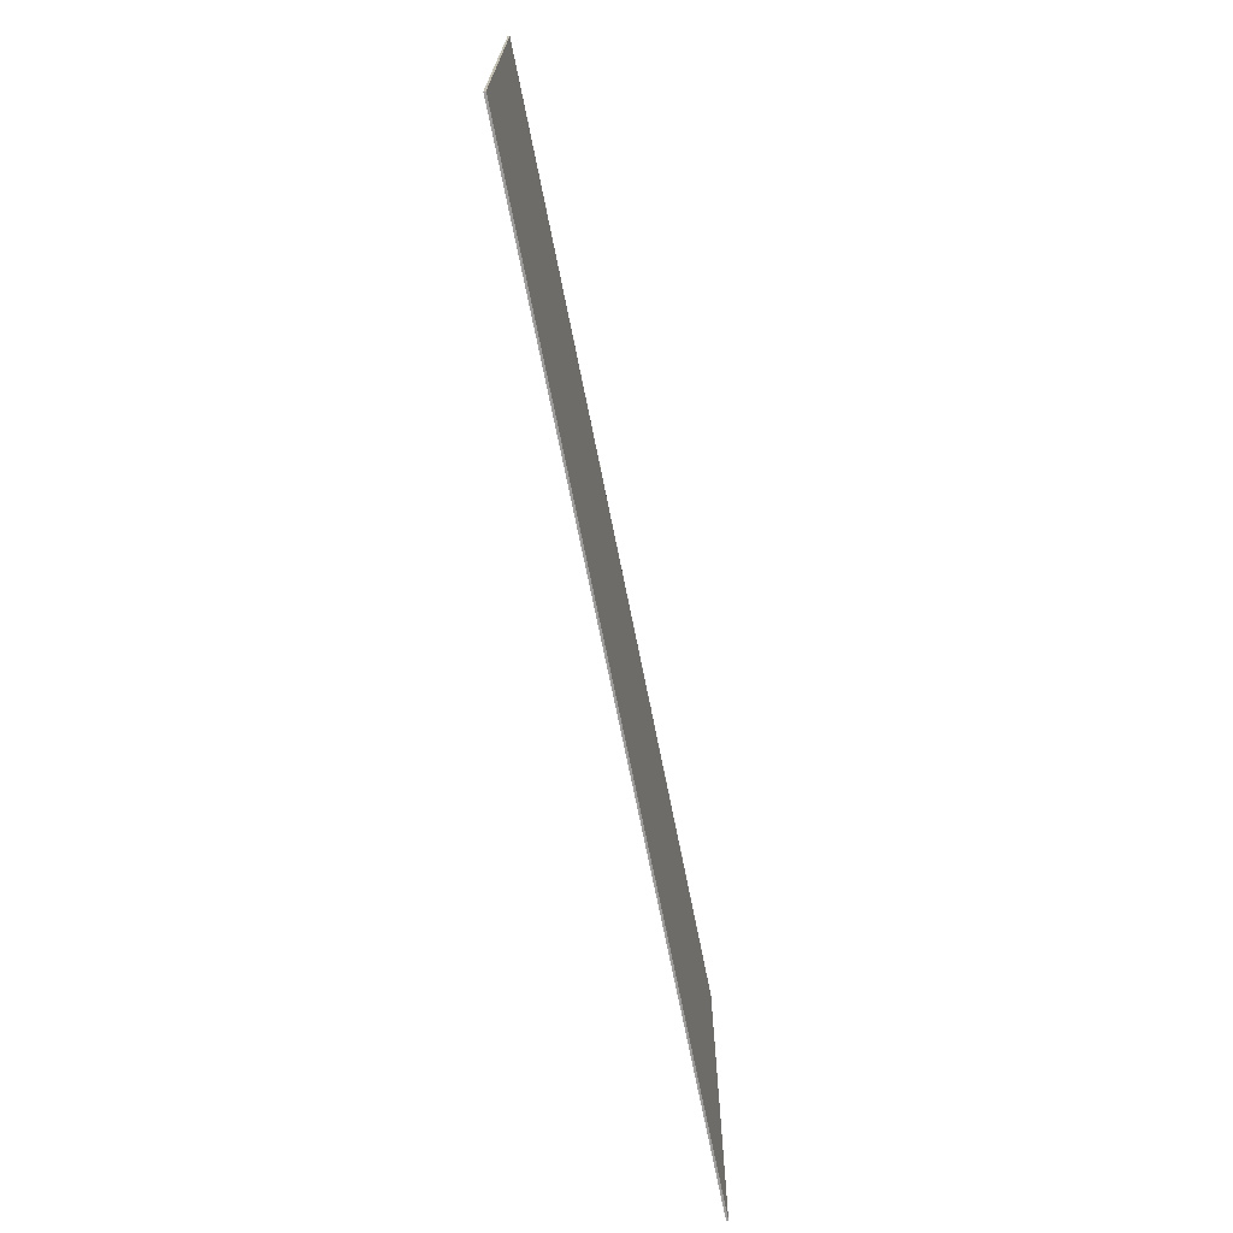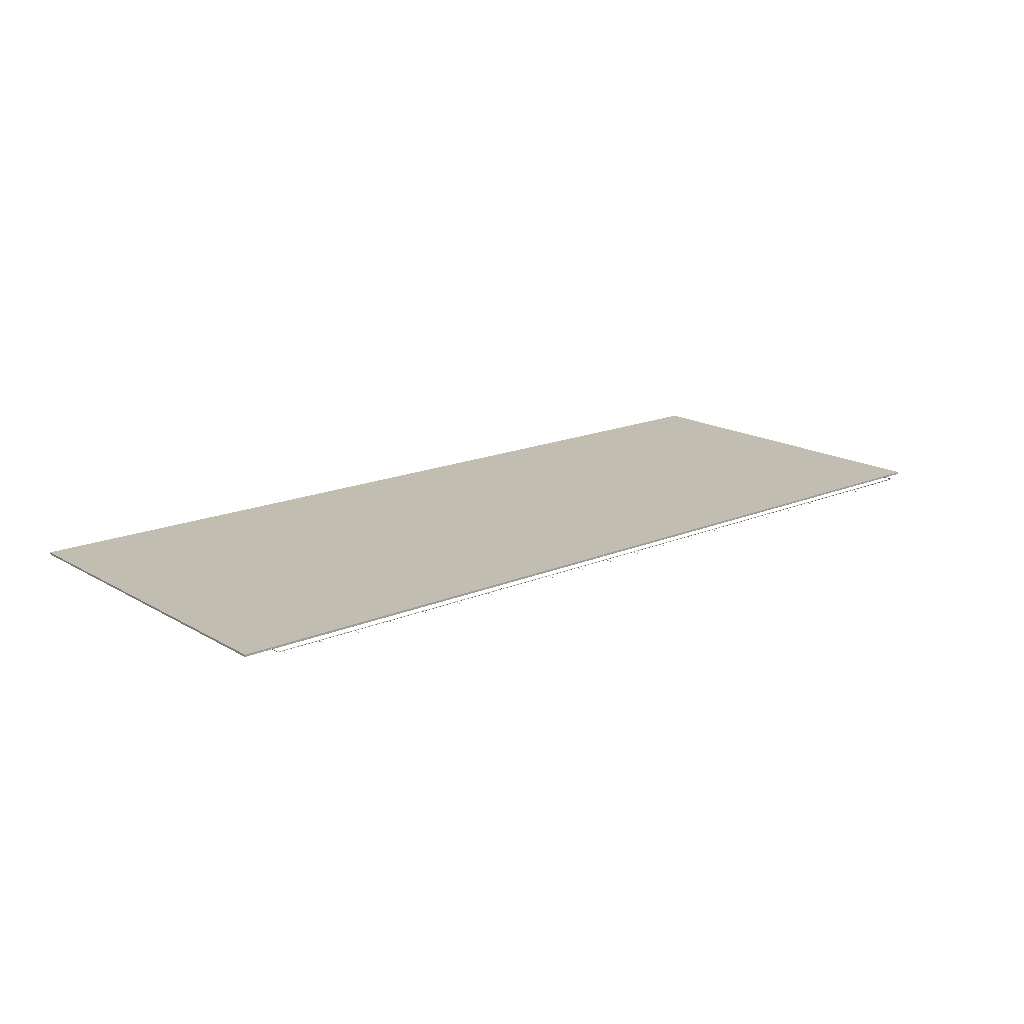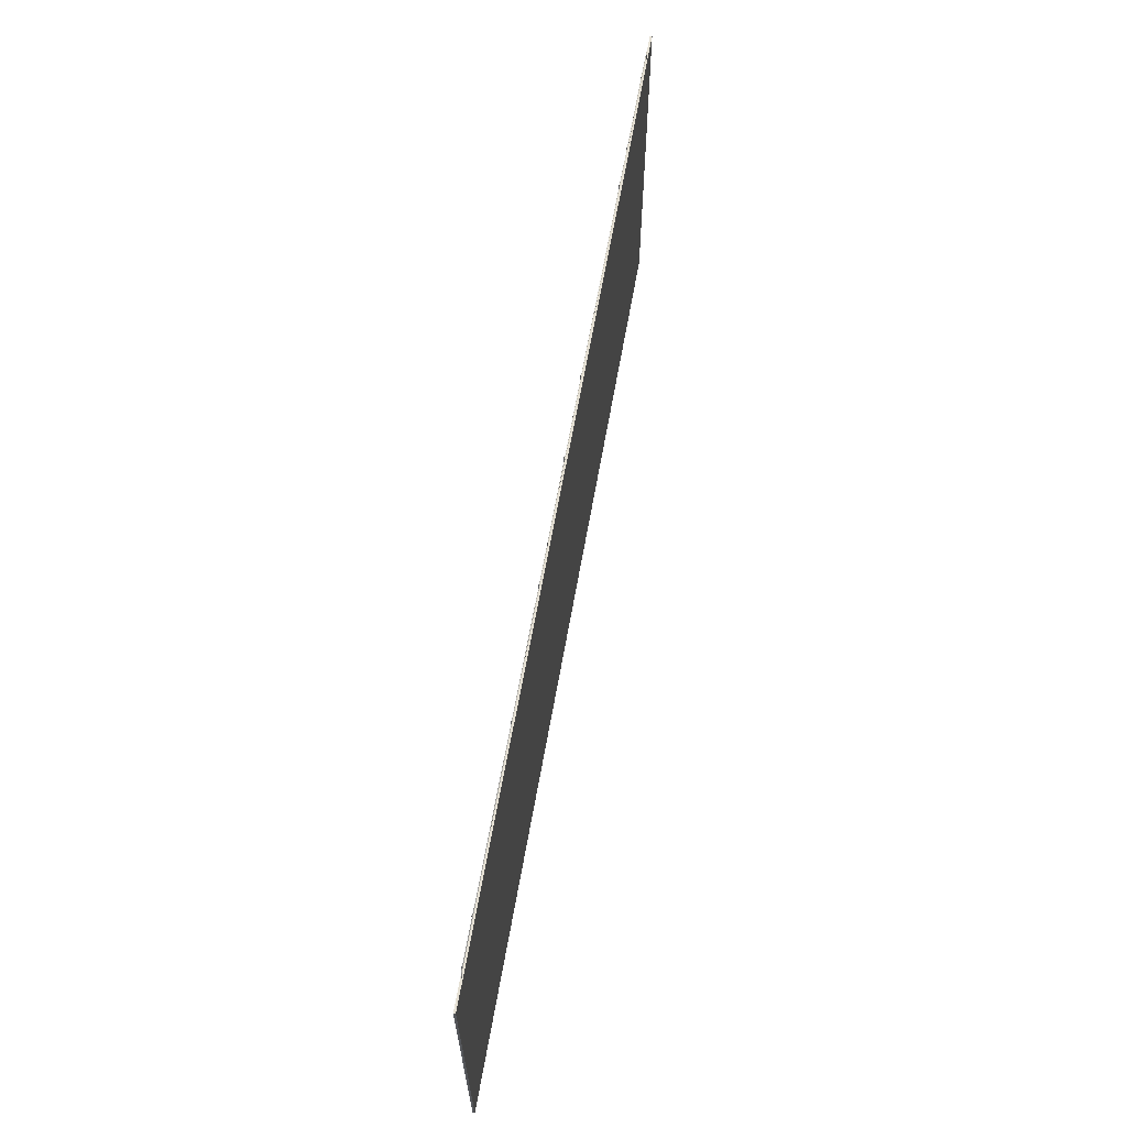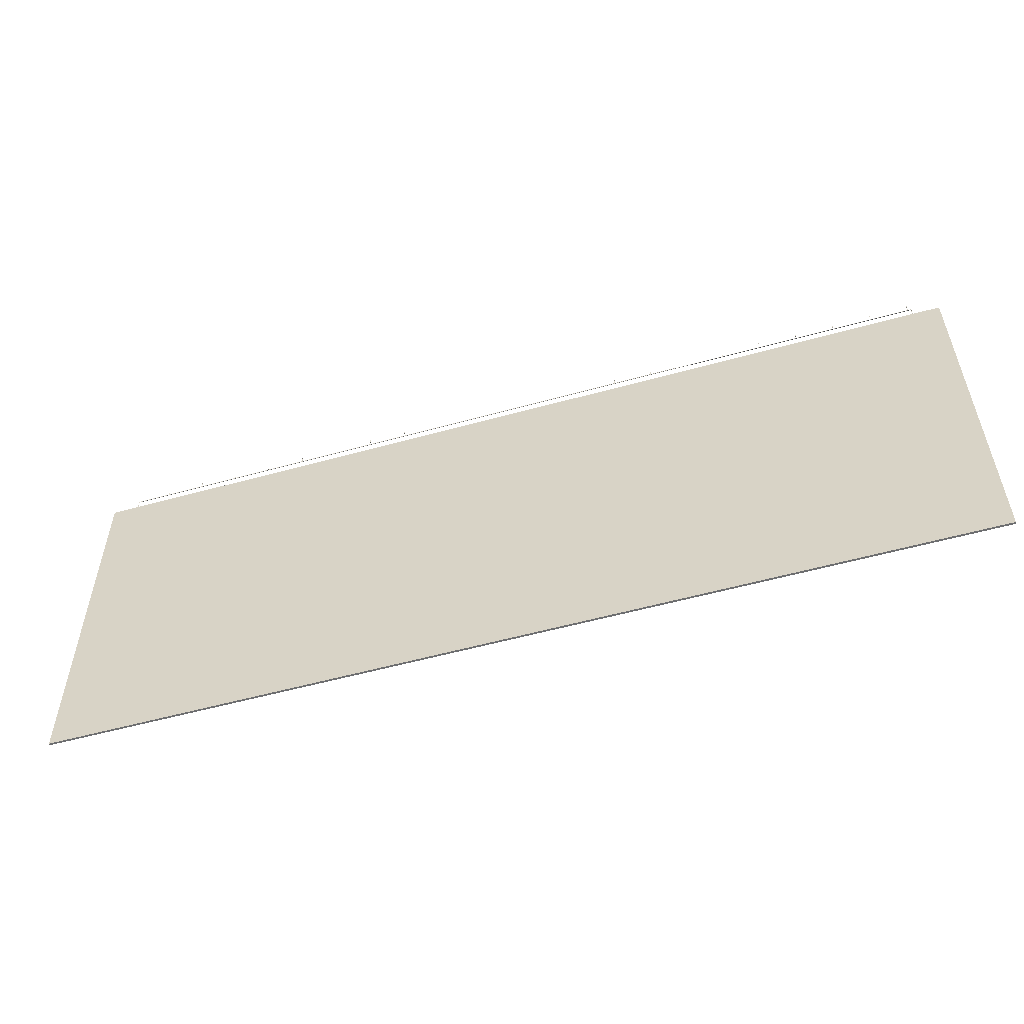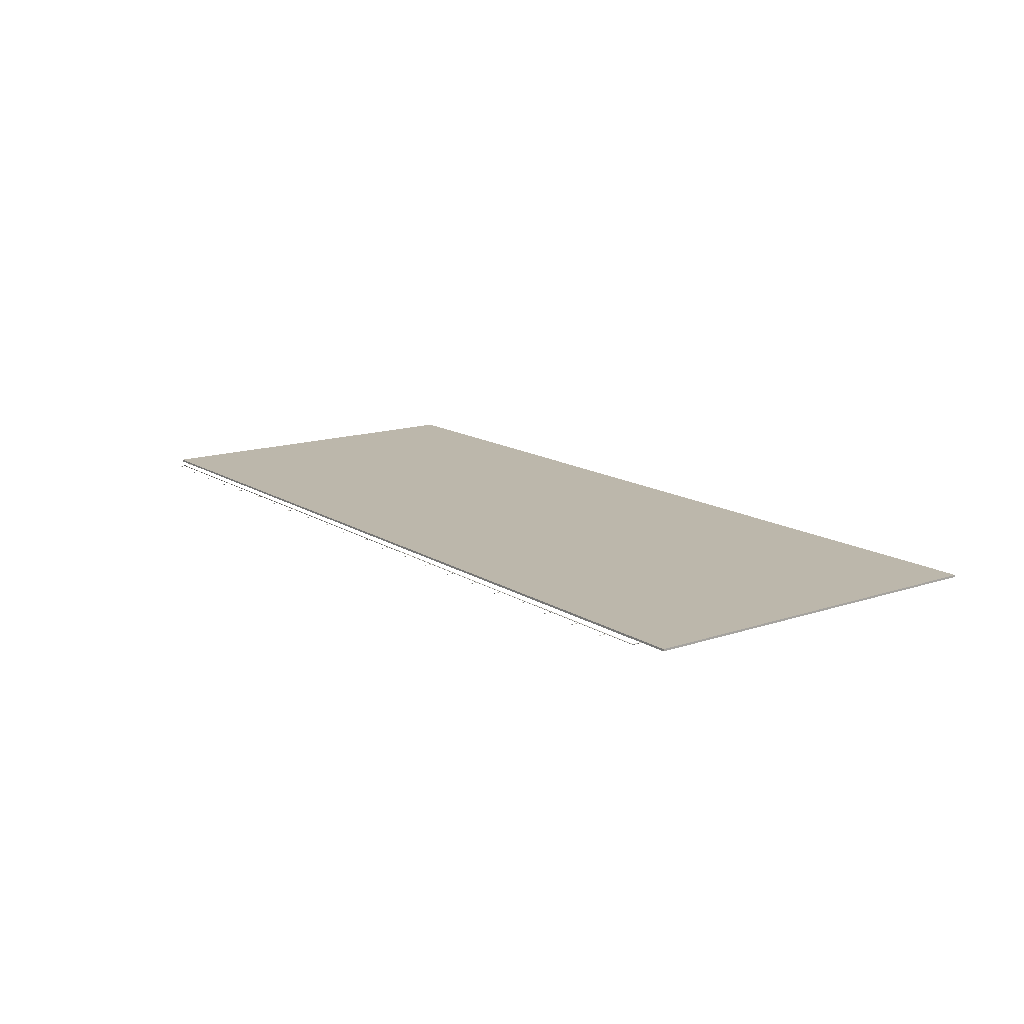
<metadata>
{"format":"obj","ext":"obj","renderer":"f3d","projection":"perspective","resolution":1024,"background":"white","views":[{"elev":-70.5,"azim":101.3,"up":"+Y"},{"elev":16.9,"azim":139.6,"up":"+Z"},{"elev":64.7,"azim":100.1,"up":"+Y"},{"elev":-54.3,"azim":16.5,"up":"+Y"},{"elev":14.3,"azim":-126.4,"up":"+Z"}]}
</metadata>
<code>
o background.002
v -11.47 0 0.02518
v -11.47 9.414 0.02518
v -11.47 0 -0.02518
v -11.47 9.414 -0.02518
v 11.51 0 0.02518
v 11.51 9.414 0.02518
v 11.51 0 -0.02518
v 11.51 9.414 -0.02518
v -10.79 9.322 0.007805
v -10.78 9.322 0.007805
v -10.78 9.322 -0.001171
v -10.78 9.322 -0.01015
v -10.79 9.322 -0.01015
v -10.8 9.322 -0.001171
v -10.79 9.69 0.007805
v -10.78 9.683 0.007805
v -10.78 9.679 -0.001171
v -10.78 9.683 -0.01015
v -10.79 9.69 -0.01015
v -10.79 9.694 -0.001171
v 10.83 9.69 0.007805
v 10.82 9.683 0.007805
v 10.81 9.679 -0.001171
v 10.82 9.683 -0.01015
v 10.83 9.69 -0.01015
v 10.83 9.694 -0.001171
v 10.83 9.322 0.007805
v 10.82 9.322 0.007805
v 10.81 9.322 -0.001171
v 10.82 9.322 -0.01015
v 10.83 9.322 -0.01015
v 10.83 9.322 -0.001171
v -9.899 9.895 -0.006606
v -9.899 9.688 -0.006606
v -9.904 9.895 -0.003839
v -9.904 9.688 -0.003839
v -9.904 9.895 0.001695
v -9.904 9.688 0.001695
v -9.899 9.895 0.004461
v -9.899 9.688 0.004461
v -9.895 9.895 0.001695
v -9.894 9.688 0.001695
v -9.895 9.895 -0.003839
v -9.894 9.688 -0.003839
v -8.924 9.895 -0.006606
v -8.923 9.688 -0.006606
v -8.929 9.895 -0.003839
v -8.928 9.688 -0.003839
v -8.929 9.895 0.001695
v -8.928 9.688 0.001695
v -8.924 9.895 0.004461
v -8.923 9.688 0.004461
v -8.919 9.895 0.001695
v -8.919 9.688 0.001695
v -8.919 9.895 -0.003839
v -8.919 9.688 -0.003839
v -7.935 9.895 -0.006606
v -7.934 9.688 -0.006606
v -7.939 9.895 -0.003839
v -7.939 9.688 -0.003839
v -7.939 9.895 0.001695
v -7.939 9.688 0.001695
v -7.935 9.895 0.004461
v -7.934 9.688 0.004461
v -7.93 9.895 0.001695
v -7.929 9.688 0.001695
v -7.93 9.895 -0.003839
v -7.929 9.688 -0.003839
v -6.959 9.895 -0.006606
v -6.959 9.688 -0.006606
v -6.964 9.895 -0.003839
v -6.963 9.688 -0.003839
v -6.964 9.895 0.001695
v -6.963 9.688 0.001695
v -6.959 9.895 0.004461
v -6.959 9.688 0.004461
v -6.954 9.895 0.001695
v -6.954 9.688 0.001695
v -6.954 9.895 -0.003839
v -6.954 9.688 -0.003839
v -5.978 9.895 -0.006606
v -5.977 9.688 -0.006606
v -5.982 9.895 -0.003839
v -5.982 9.688 -0.003839
v -5.982 9.895 0.001695
v -5.982 9.688 0.001695
v -5.978 9.895 0.004461
v -5.977 9.688 0.004461
v -5.973 9.895 0.001695
v -5.972 9.688 0.001695
v -5.973 9.895 -0.003839
v -5.972 9.688 -0.003839
v -5.002 9.895 -0.006606
v -5.002 9.688 -0.006606
v -5.007 9.895 -0.003839
v -5.006 9.688 -0.003839
v -5.007 9.895 0.001695
v -5.006 9.688 0.001695
v -5.002 9.895 0.004461
v -5.002 9.688 0.004461
v -4.997 9.895 0.001695
v -4.997 9.688 0.001695
v -4.997 9.895 -0.003839
v -4.997 9.688 -0.003839
v -4.013 9.895 -0.006606
v -4.012 9.688 -0.006606
v -4.017 9.895 -0.003839
v -4.017 9.688 -0.003839
v -4.017 9.895 0.001695
v -4.017 9.688 0.001695
v -4.013 9.895 0.004461
v -4.012 9.688 0.004461
v -4.008 9.895 0.001695
v -4.007 9.688 0.001695
v -4.008 9.895 -0.003839
v -4.007 9.688 -0.003839
v -3.037 9.895 -0.006606
v -3.037 9.688 -0.006606
v -3.042 9.895 -0.003839
v -3.041 9.688 -0.003839
v -3.042 9.895 0.001695
v -3.041 9.688 0.001695
v -3.037 9.895 0.004461
v -3.037 9.688 0.004461
v -3.032 9.895 0.001695
v -3.032 9.688 0.001695
v -3.032 9.895 -0.003839
v -3.032 9.688 -0.003839
v -2.042 9.895 -0.006606
v -2.041 9.688 -0.006606
v -2.046 9.895 -0.003839
v -2.046 9.688 -0.003839
v -2.046 9.895 0.001695
v -2.046 9.688 0.001695
v -2.042 9.895 0.004461
v -2.041 9.688 0.004461
v -2.037 9.895 0.001695
v -2.036 9.688 0.001695
v -2.037 9.895 -0.003839
v -2.036 9.688 -0.003839
v -1.053 9.895 -0.006606
v -1.053 9.688 -0.006606
v -1.058 9.895 -0.003839
v -1.057 9.688 -0.003839
v -1.058 9.895 0.001695
v -1.057 9.688 0.001695
v -1.053 9.895 0.004461
v -1.053 9.688 0.004461
v -1.048 9.895 0.001695
v -1.048 9.688 0.001695
v -1.048 9.895 -0.003839
v -1.048 9.688 -0.003839
v -0.06378 9.895 -0.006606
v -0.06332 9.688 -0.006606
v -0.06857 9.895 -0.003839
v -0.06812 9.688 -0.003839
v -0.06857 9.895 0.001695
v -0.06812 9.688 0.001695
v -0.06378 9.895 0.004461
v -0.06332 9.688 0.004461
v -0.05899 9.895 0.001695
v -0.05853 9.688 0.001695
v -0.05899 9.895 -0.003839
v -0.05853 9.688 -0.003839
v 0.9118 9.895 -0.006606
v 0.9122 9.688 -0.006606
v 0.907 9.895 -0.003839
v 0.9074 9.688 -0.003839
v 0.907 9.895 0.001695
v 0.9074 9.688 0.001695
v 0.9118 9.895 0.004461
v 0.9122 9.688 0.004461
v 0.9166 9.895 0.001695
v 0.917 9.688 0.001695
v 0.9166 9.895 -0.003839
v 0.917 9.688 -0.003839
v 1.893 9.895 -0.006606
v 1.894 9.688 -0.006606
v 1.888 9.895 -0.003839
v 1.889 9.688 -0.003839
v 1.888 9.895 0.001695
v 1.889 9.688 0.001695
v 1.893 9.895 0.004461
v 1.894 9.688 0.004461
v 1.898 9.895 0.001695
v 1.899 9.688 0.001695
v 1.898 9.895 -0.003839
v 1.899 9.688 -0.003839
v 2.869 9.895 -0.006606
v 2.869 9.688 -0.006606
v 2.864 9.895 -0.003839
v 2.864 9.688 -0.003839
v 2.864 9.895 0.001695
v 2.864 9.688 0.001695
v 2.869 9.895 0.004461
v 2.869 9.688 0.004461
v 2.874 9.895 0.001695
v 2.874 9.688 0.001695
v 2.874 9.895 -0.003839
v 2.874 9.688 -0.003839
v 3.858 9.895 -0.006606
v 3.859 9.688 -0.006606
v 3.853 9.895 -0.003839
v 3.854 9.688 -0.003839
v 3.853 9.895 0.001695
v 3.854 9.688 0.001695
v 3.858 9.895 0.004461
v 3.859 9.688 0.004461
v 3.863 9.895 0.001695
v 3.863 9.688 0.001695
v 3.863 9.895 -0.003839
v 3.863 9.688 -0.003839
v 4.834 9.895 -0.006606
v 4.834 9.688 -0.006606
v 4.829 9.895 -0.003839
v 4.829 9.688 -0.003839
v 4.829 9.895 0.001695
v 4.829 9.688 0.001695
v 4.834 9.895 0.004461
v 4.834 9.688 0.004461
v 4.838 9.895 0.001695
v 4.839 9.688 0.001695
v 4.838 9.895 -0.003839
v 4.839 9.688 -0.003839
v 5.817 9.895 -0.006606
v 5.817 9.688 -0.006606
v 5.812 9.895 -0.003839
v 5.812 9.688 -0.003839
v 5.812 9.895 0.001695
v 5.812 9.688 0.001695
v 5.817 9.895 0.004461
v 5.817 9.688 0.004461
v 5.822 9.895 0.001695
v 5.822 9.688 0.001695
v 5.822 9.895 -0.003839
v 5.822 9.688 -0.003839
v 6.806 9.895 -0.006606
v 6.807 9.688 -0.006606
v 6.801 9.895 -0.003839
v 6.802 9.688 -0.003839
v 6.801 9.895 0.001695
v 6.802 9.688 0.001695
v 6.806 9.895 0.004461
v 6.807 9.688 0.004461
v 6.811 9.895 0.001695
v 6.811 9.688 0.001695
v 6.811 9.895 -0.003839
v 6.811 9.688 -0.003839
v 7.789 9.895 -0.006606
v 7.789 9.688 -0.006606
v 7.784 9.895 -0.003839
v 7.785 9.688 -0.003839
v 7.784 9.895 0.001695
v 7.785 9.688 0.001695
v 7.789 9.895 0.004461
v 7.789 9.688 0.004461
v 7.794 9.895 0.001695
v 7.794 9.688 0.001695
v 7.794 9.895 -0.003839
v 7.794 9.688 -0.003839
v 8.77 9.895 -0.006606
v 8.771 9.688 -0.006606
v 8.766 9.895 -0.003839
v 8.766 9.688 -0.003839
v 8.766 9.895 0.001695
v 8.766 9.688 0.001695
v 8.77 9.895 0.004461
v 8.771 9.688 0.004461
v 8.775 9.895 0.001695
v 8.776 9.688 0.001695
v 8.775 9.895 -0.003839
v 8.776 9.688 -0.003839
v 9.76 9.895 -0.006606
v 9.76 9.688 -0.006606
v 9.755 9.895 -0.003839
v 9.755 9.688 -0.003839
v 9.755 9.895 0.001695
v 9.755 9.688 0.001695
v 9.76 9.895 0.004461
v 9.76 9.688 0.004461
v 9.764 9.895 0.001695
v 9.765 9.688 0.001695
v 9.764 9.895 -0.003839
v 9.765 9.688 -0.003839
v 10.74 9.895 -0.006606
v 10.74 9.688 -0.006606
v 10.73 9.895 -0.003839
v 10.73 9.688 -0.003839
v 10.73 9.895 0.001695
v 10.73 9.688 0.001695
v 10.74 9.895 0.004461
v 10.74 9.688 0.004461
v 10.74 9.895 0.001695
v 10.74 9.688 0.001695
v 10.74 9.895 -0.003839
v 10.74 9.688 -0.003839
f 1 2 4 3
f 3 4 8 7
f 7 8 6 5
f 5 6 2 1
f 3 7 5 1
f 8 4 2 6
f 9 15 20 14
f 10 16 15 9
f 11 17 16 10
f 12 18 17 11
f 13 19 18 12
f 14 20 19 13
f 15 21 26 20
f 16 22 21 15
f 17 23 22 16
f 18 24 23 17
f 19 25 24 18
f 20 26 25 19
f 21 27 32 26
f 22 28 27 21
f 23 29 28 22
f 24 30 29 23
f 25 31 30 24
f 26 32 31 25
f 33 34 36 35
f 35 36 38 37
f 37 38 40 39
f 39 40 42 41
f 41 42 44 43
f 43 44 34 33
f 45 46 48 47
f 47 48 50 49
f 49 50 52 51
f 51 52 54 53
f 53 54 56 55
f 55 56 46 45
f 57 58 60 59
f 59 60 62 61
f 61 62 64 63
f 63 64 66 65
f 65 66 68 67
f 67 68 58 57
f 69 70 72 71
f 71 72 74 73
f 73 74 76 75
f 75 76 78 77
f 77 78 80 79
f 79 80 70 69
f 81 82 84 83
f 83 84 86 85
f 85 86 88 87
f 87 88 90 89
f 89 90 92 91
f 91 92 82 81
f 93 94 96 95
f 95 96 98 97
f 97 98 100 99
f 99 100 102 101
f 101 102 104 103
f 103 104 94 93
f 105 106 108 107
f 107 108 110 109
f 109 110 112 111
f 111 112 114 113
f 113 114 116 115
f 115 116 106 105
f 117 118 120 119
f 119 120 122 121
f 121 122 124 123
f 123 124 126 125
f 125 126 128 127
f 127 128 118 117
f 129 130 132 131
f 131 132 134 133
f 133 134 136 135
f 135 136 138 137
f 137 138 140 139
f 139 140 130 129
f 141 142 144 143
f 143 144 146 145
f 145 146 148 147
f 147 148 150 149
f 149 150 152 151
f 151 152 142 141
f 153 155 156 154
f 155 157 158 156
f 157 159 160 158
f 159 161 162 160
f 161 163 164 162
f 163 153 154 164
f 165 166 168 167
f 167 168 170 169
f 169 170 172 171
f 171 172 174 173
f 173 174 176 175
f 175 176 166 165
f 177 178 180 179
f 179 180 182 181
f 181 182 184 183
f 183 184 186 185
f 185 186 188 187
f 187 188 178 177
f 189 190 192 191
f 191 192 194 193
f 193 194 196 195
f 195 196 198 197
f 197 198 200 199
f 199 200 190 189
f 201 202 204 203
f 203 204 206 205
f 205 206 208 207
f 207 208 210 209
f 209 210 212 211
f 211 212 202 201
f 213 214 216 215
f 215 216 218 217
f 217 218 220 219
f 219 220 222 221
f 221 222 224 223
f 223 224 214 213
f 225 226 228 227
f 227 228 230 229
f 229 230 232 231
f 231 232 234 233
f 233 234 236 235
f 235 236 226 225
f 237 238 240 239
f 239 240 242 241
f 241 242 244 243
f 243 244 246 245
f 245 246 248 247
f 247 248 238 237
f 249 250 252 251
f 251 252 254 253
f 253 254 256 255
f 255 256 258 257
f 257 258 260 259
f 259 260 250 249
f 261 262 264 263
f 263 264 266 265
f 265 266 268 267
f 267 268 270 269
f 269 270 272 271
f 271 272 262 261
f 273 274 276 275
f 275 276 278 277
f 277 278 280 279
f 279 280 282 281
f 281 282 284 283
f 283 284 274 273
f 285 286 288 287
f 287 288 290 289
f 289 290 292 291
f 291 292 294 293
f 293 294 296 295
f 295 296 286 285

</code>
